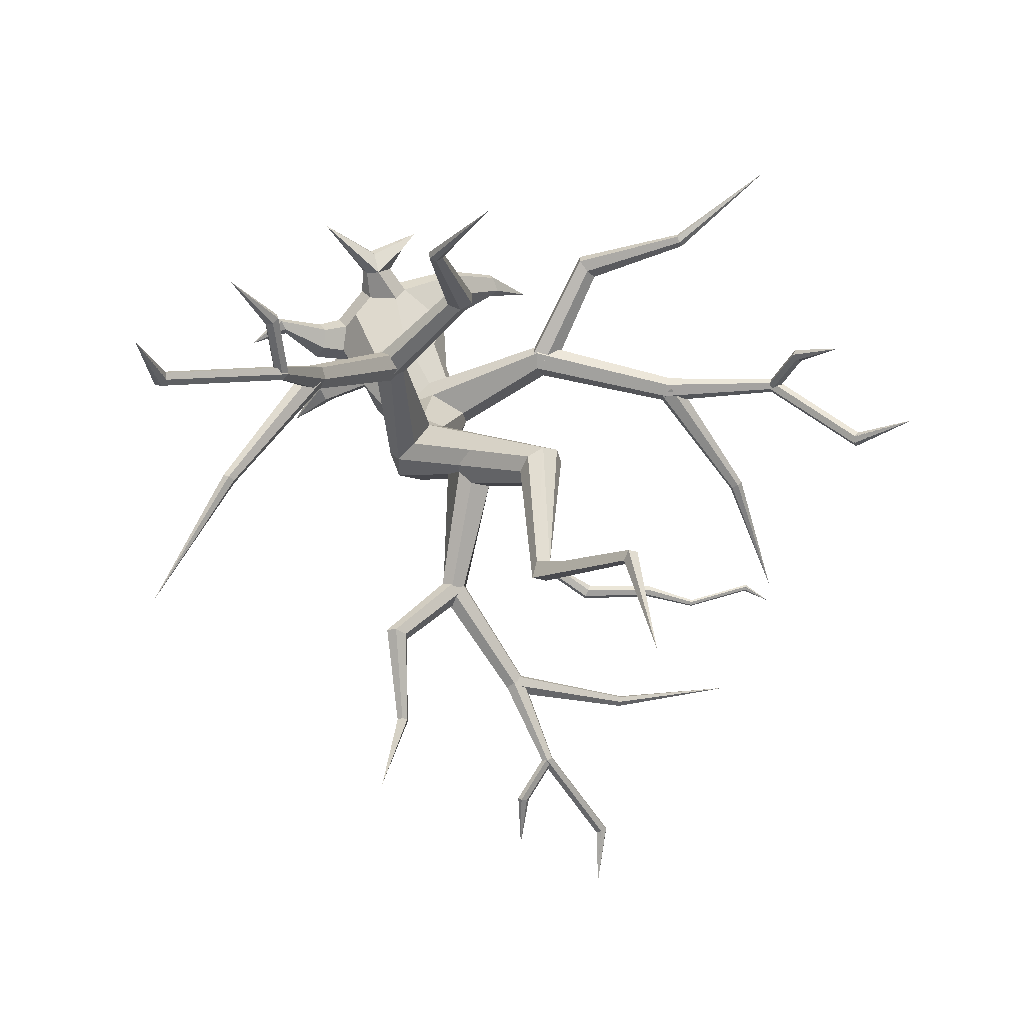
<metadata>
{"format":"obj","ext":"obj","renderer":"f3d","projection":"perspective","resolution":1024,"background":"white","views":[{"elev":31.7,"azim":156.5,"up":"+Z"}]}
</metadata>
<code>
v 0.06104 0.02528 0.03449
v 0.01183 0.0223 0.08327
v -0.05853 0.01792 0.08327
v -0.1096 0.01453 -0.03449
v -0.02673 0.06031 -0.09959
v 0.03282 0.2171 -0.08139
v 0.01419 0.2209 -0.03716
v -0.03044 0.2233 -0.1483
v 0.01433 0.2181 -0.1274
v -0.01241 0.3599 -0.05815
v 0.007135 0.3644 -0.09639
v 0.05005 0.3653 -0.1112
v 0.0912 0.362 -0.09381
v -0.0344 0.6073 0.01847
v -0.04788 0.6085 0.04514
v -0.07571 0.6085 0.0562
v -0.1016 0.6075 0.04517
v -0.1104 0.6059 0.01851
v -0.09691 0.6048 -0.008164
v -0.06908 0.6047 -0.01922
v -0.04318 0.6058 -0.008188
v -0.005259 0.7806 -0.08935
v 0.0191 0.7791 -0.07825
v -0.04966 0.9903 0.08227
v -0.0652 0.9904 0.07484
v -0.05733 0.9913 0.0579
v -0.04179 0.9912 0.06532
v -0.02534 1.145 0
v 0.06399 -0.00522 -0.03449
v 0.06475 -0.005053 0.03449
v 0.01553 -0.008035 0.08327
v -0.05482 -0.01242 0.08327
v -0.1051 -0.01564 0.03449
v -0.1059 -0.0158 -0.03449
v -0.02869 -0.01107 -0.0982
v 0.01645 -0.008265 -0.09894
v 0.06971 0.1321 -0.03059
v 0.0462 0.1331 0.02602
v -0.01124 0.1342 0.04855
v -0.06896 0.1346 0.02381
v -0.09315 0.1341 -0.0337
v -0.06965 0.133 -0.09031
v -0.01221 0.132 -0.1128
v 0.04551 0.1316 -0.08811
v 0.06028 0.02512 -0.03449
v 0.07447 0.04084 -0.004252
v 0.04676 0.03894 0.06326
v -0.1126 0.0739 0.03132
v -0.09348 0.01992 -0.07496
v 0.01275 0.02207 -0.09894
v 0.04222 0.06477 -0.07164
v 0.1135 0.005387 -0.02755
v 0.1044 0.01676 -0.004446
v 0.09463 0.004297 0.02465
v 0.09761 -0.02013 0.02465
v 0.1165 -0.01904 -0.02755
v 0.1652 -0.01617 0.02268
v 0.1679 -0.01011 0.0342
v 0.1723 -0.01568 0.04916
v 0.1738 -0.02774 0.04916
v 0.1667 -0.02823 0.02268
v 0.2239 -0.03514 0.004759
v 0.1129 -0.01274 -0.09649
v 0.08483 -0.01453 -0.1237
v 0.1108 0.004181 -0.09649
v 0.08277 0.002386 -0.1237
v 0.1025 0.01195 -0.1172
v 0.1483 -0.03192 -0.1709
v -0.09329 -0.01504 -0.07381
v -0.01638 0.02129 -0.1535
v -0.01878 -0.001544 -0.1485
v 0.003238 -0.000669 -0.1548
v -0.0475 0.01568 -0.1316
v 0.001476 0.01461 -0.1568
v -0.04733 -0.001851 -0.1282
v -0.05527 -0.001482 -0.1848
v -0.05551 -0.01518 -0.1818
v -0.04738 -0.01498 -0.1855
v -0.06663 -0.004404 -0.1715
v -0.04847 -0.005757 -0.1867
v -0.06607 -0.01495 -0.1695
v -0.07307 -0.01049 -0.2267
v -0.1576 0.00994 0.08998
v -0.1726 0.02432 0.05431
v -0.1587 0.009746 0.001569
v -0.1562 -0.01044 0.001569
v -0.1709 -0.01128 0.0541
v -0.1551 -0.01024 0.08998
v -0.2499 -0.01422 0.05487
v -0.2554 -0.004868 0.03119
v -0.2432 -0.01388 0.0177
v -0.2417 -0.02665 0.0177
v -0.2543 -0.02739 0.03077
v -0.2483 -0.02699 0.05487
v -0.3176 -0.02331 0.001723
v -0.02492 0.06097 0.09139
v 0.009011 0.002511 0.123
v -0.03558 0.00571 0.1248
v 0.01111 -0.01468 0.123
v -0.03324 -0.01545 0.1243
v -0.003901 0.02803 0.1343
v 0.07591 -0.02105 0.2215
v -0.008968 -0.003134 0.1558
v -0.006853 -0.01754 0.1561
v -0.06543 -0.002915 0.159
v -0.05981 -0.01003 0.1588
v -0.05945 0.008571 0.1626
v -0.05414 -0.002898 0.1709
v -0.05013 -0.007679 0.171
v -0.1011 -0.03742 0.1645
v -0.08486 0.2476 -0.08435
v -0.06591 0.2785 -0.04687
v -0.02205 0.2415 -0.01845
v -0.02759 0.2126 -0.00976
v -0.07202 0.1979 -0.03169
v -0.09379 0.2185 -0.07945
v -0.2033 0.324 0.02397
v -0.1881 0.3315 0.04496
v -0.1899 0.3245 0.07168
v -0.207 0.3101 0.07741
v -0.2222 0.3026 0.05642
v -0.2204 0.3095 0.02971
v -0.3913 0.4443 -0.008491
v -0.3838 0.4526 0.007174
v -0.3887 0.4492 0.02709
v -0.4012 0.4374 0.03134
v -0.4087 0.4291 0.01568
v -0.4037 0.4325 -0.004239
v -0.5639 0.5157 0.007964
v -0.5589 0.5199 0.01666
v -0.5629 0.5185 0.02774
v -0.5719 0.5128 0.03012
v -0.5769 0.5086 0.02142
v -0.5729 0.5101 0.01034
v -0.6572 0.6601 -0.04833
v -0.6506 0.6625 -0.03922
v -0.6535 0.6601 -0.02753
v -0.663 0.6553 -0.02496
v -0.6696 0.6528 -0.03408
v -0.6667 0.6552 -0.04577
v -0.7346 0.7118 0.01305
v -0.2229 0.3308 0.04414
v -0.2015 0.3352 0.0593
v -0.1837 0.3214 0.06585
v -0.1874 0.3033 0.05725
v -0.2088 0.2989 0.04208
v -0.2266 0.3127 0.03553
v -0.3111 0.3028 0.1891
v -0.2955 0.3058 0.2045
v -0.2873 0.2928 0.2198
v -0.2947 0.2768 0.2196
v -0.3103 0.2737 0.2041
v -0.3185 0.2868 0.1889
v -0.4441 0.3788 0.2574
v -0.4378 0.3812 0.2666
v -0.436 0.3755 0.2755
v -0.4405 0.3674 0.2752
v -0.4468 0.365 0.266
v -0.4485 0.3707 0.2571
v -0.6017 0.3725 0.366
v -0.3809 0.4358 -0.001033
v -0.3795 0.4494 0.007716
v -0.3948 0.4544 0.02017
v -0.4115 0.4458 0.02389
v -0.413 0.4323 0.01514
v -0.3977 0.4273 0.002678
v -0.4963 0.5056 -0.1814
v -0.496 0.5135 -0.1775
v -0.5053 0.5167 -0.1719
v -0.5148 0.5121 -0.1702
v -0.515 0.5042 -0.1741
v -0.5058 0.501 -0.1797
v -0.5681 0.5458 -0.3897
v -0.6608 0.6619 -0.04663
v -0.6527 0.6639 -0.03879
v -0.652 0.6597 -0.02881
v -0.6594 0.6535 -0.02667
v -0.6675 0.6515 -0.03451
v -0.6682 0.6557 -0.04448
v -0.7346 0.7118 0.01305
v -0.5725 0.5199 0.01184
v -0.5613 0.5203 0.01473
v -0.5567 0.5147 0.02193
v -0.5633 0.5086 0.02624
v -0.5745 0.5082 0.02335
v -0.5791 0.5138 0.01615
v -0.5945 0.559 0.08547
v -0.5835 0.5599 0.08924
v -0.5797 0.5556 0.0989
v -0.5868 0.5504 0.1048
v -0.5977 0.5494 0.101
v -0.6016 0.5538 0.09137
v -0.6253 0.6215 0.1325
v -0.02924 0.4848 -0.05799
v -0.000226 0.4524 -0.07062
v 0.03408 0.4513 -0.05599
v 0.02822 0.4889 -0.03163
v 0.01476 0.5098 -0.04601
v -0.01797 0.5108 -0.05976
v 0.04464 0.5523 -0.2272
v 0.06013 0.542 -0.2378
v 0.08394 0.5442 -0.2361
v 0.09224 0.5567 -0.224
v 0.07675 0.567 -0.2135
v 0.05294 0.5649 -0.2151
v -0.02537 0.6441 -0.3847
v -0.01477 0.6382 -0.3962
v 0.002306 0.6417 -0.3975
v 0.008796 0.651 -0.3873
v -0.001796 0.6569 -0.3757
v -0.01888 0.6534 -0.3744
v -0.04022 0.7347 -0.4957
v -0.03417 0.731 -0.5015
v -0.02487 0.7336 -0.5029
v -0.02161 0.7399 -0.4986
v -0.02766 0.7436 -0.4928
v -0.03696 0.741 -0.4914
v -0.1331 0.7663 -0.6596
v -0.1261 0.762 -0.6633
v -0.1159 0.7641 -0.6636
v -0.1128 0.7705 -0.6603
v -0.1198 0.7748 -0.6566
v -0.1299 0.7728 -0.6563
v -0.1015 0.8036 -0.7432
v 0.05826 0.5628 -0.2424
v 0.0702 0.5493 -0.2471
v 0.08038 0.541 -0.2303
v 0.07862 0.5462 -0.2088
v 0.06668 0.5597 -0.2041
v 0.0565 0.568 -0.2209
v 0.1814 0.6195 -0.2568
v 0.1937 0.6098 -0.2611
v 0.2104 0.607 -0.2486
v 0.2147 0.614 -0.2318
v 0.2024 0.6238 -0.2276
v 0.1857 0.6266 -0.2401
v 0.2091 0.6858 -0.3779
v 0.2161 0.6816 -0.3816
v 0.2252 0.6815 -0.3769
v 0.2271 0.6855 -0.3685
v 0.2201 0.6896 -0.3648
v 0.2111 0.6898 -0.3695
v 0.2932 0.7802 -0.4198
v -0.01635 0.6393 -0.3752
v -0.0132 0.6362 -0.392
v -0.005142 0.6444 -0.4028
v -0.000226 0.6558 -0.3967
v -0.003369 0.6589 -0.3799
v -0.01143 0.6507 -0.3691
v -0.189 0.6966 -0.4323
v -0.1882 0.6951 -0.4419
v -0.185 0.7001 -0.4483
v -0.1826 0.7065 -0.445
v -0.1834 0.7079 -0.4354
v -0.1866 0.703 -0.429
v -0.374 0.7329 -0.4434
v -0.1323 0.7682 -0.6626
v -0.1262 0.763 -0.6653
v -0.1168 0.7633 -0.6626
v -0.1135 0.7687 -0.6573
v -0.1196 0.7738 -0.6547
v -0.129 0.7736 -0.6573
v -0.1015 0.8036 -0.7432
v -0.03865 0.7391 -0.5026
v -0.03598 0.7324 -0.5019
v -0.02824 0.7306 -0.4965
v -0.02317 0.7355 -0.4917
v -0.02585 0.7422 -0.4924
v -0.03359 0.744 -0.4978
v 0.008871 0.7456 -0.5658
v 0.01211 0.7389 -0.5659
v 0.02144 0.7373 -0.5626
v 0.02753 0.7424 -0.5592
v 0.02429 0.749 -0.5591
v 0.01496 0.7506 -0.5624
v 0.02736 0.7535 -0.6508
v 0.09897 0.3423 -0.05724
v 0.08054 0.3238 -0.01857
v 0.0351 0.3362 -0.003772
v 0.03616 0.3735 0.001852
v 0.07535 0.3989 -0.01279
v 0.09764 0.3785 -0.05043
v 0.161 0.4561 0.1634
v 0.1595 0.4426 0.1841
v 0.1381 0.4421 0.2028
v 0.118 0.455 0.2008
v 0.1195 0.4685 0.1801
v 0.1409 0.469 0.1614
v 0.3273 0.5803 0.2461
v 0.3297 0.5727 0.264
v 0.3159 0.5747 0.2797
v 0.2997 0.5843 0.2775
v 0.2973 0.5918 0.2596
v 0.3111 0.5899 0.2439
v 0.4099 0.6939 0.3359
v 0.4107 0.6891 0.3454
v 0.4036 0.691 0.3547
v 0.3958 0.6978 0.3544
v 0.395 0.7025 0.3449
v 0.4021 0.7006 0.3357
v 0.6152 0.7511 0.399
v 0.6136 0.7453 0.4074
v 0.605 0.7465 0.4164
v 0.598 0.7535 0.4168
v 0.5996 0.7592 0.4084
v 0.6082 0.758 0.3995
v 0.6498 0.795 0.499
v 0.1598 0.4674 0.1885
v 0.1573 0.4504 0.2011
v 0.1369 0.4385 0.1947
v 0.1192 0.4437 0.1757
v 0.1217 0.4607 0.1631
v 0.1421 0.4726 0.1696
v 0.05684 0.519 0.309
v 0.05261 0.5062 0.3219
v 0.02914 0.5002 0.3251
v 0.009889 0.507 0.3154
v 0.01412 0.5198 0.3025
v 0.03759 0.5257 0.2993
v 0.1188 0.5992 0.4403
v 0.1171 0.5937 0.4488
v 0.1058 0.5921 0.4524
v 0.09616 0.5961 0.4474
v 0.09784 0.6016 0.4389
v 0.1091 0.6032 0.4353
v 0.06152 0.7012 0.5551
v 0.3132 0.5731 0.2453
v 0.3254 0.5699 0.2617
v 0.3257 0.5791 0.2782
v 0.3138 0.5914 0.2784
v 0.3016 0.5946 0.262
v 0.3013 0.5855 0.2454
v 0.4887 0.6647 0.1549
v 0.4964 0.6634 0.1635
v 0.4978 0.6691 0.172
v 0.4915 0.6761 0.1719
v 0.4838 0.6774 0.1633
v 0.4824 0.6717 0.1548
v 0.641 0.731 0.01365
v 0.6166 0.7533 0.4022
v 0.6151 0.7466 0.409
v 0.605 0.7456 0.4147
v 0.5966 0.7513 0.4136
v 0.5981 0.7579 0.4068
v 0.6081 0.7589 0.4011
v 0.6498 0.795 0.499
v 0.4133 0.6992 0.3435
v 0.4122 0.6909 0.3444
v 0.4017 0.6876 0.3461
v 0.3924 0.6925 0.3469
v 0.3935 0.7007 0.3459
v 0.4039 0.7041 0.3442
v 0.4254 0.7041 0.4367
v 0.4244 0.6959 0.4388
v 0.4144 0.6927 0.4436
v 0.4053 0.6977 0.4463
v 0.4062 0.7058 0.4442
v 0.4163 0.709 0.4394
v 0.4792 0.7154 0.5241
v -0.3152 0.8996 -0.1081
v -0.3151 0.8969 -0.1111
v -0.3123 0.8969 -0.115
v -0.3123 0.9024 -0.109
v -0.3485 0.9141 -0.1379
v -0.07527 0.2297 -0.1319
v 0.002865 0.3543 -0.01884
v 0.03162 0.4929 -0.01598
v 0.01374 0.5037 0.01618
v -0.01977 0.491 0.02903
v -0.04937 0.4809 0.01317
v -0.0614 0.4829 -0.01982
v -0.04489 0.4846 -0.05228
v -0.01564 0.7728 -0.07245
v -0.01112 0.7804 -0.07711
v -0.01301 0.7879 -0.0718
v 0.008208 0.7724 -0.05244
v -0.01276 0.7783 -0.0583
v -0.3145 0.8969 -0.1119
v -0.3141 0.9005 -0.1085
v -0.3135 0.897 -0.1135
v -0.3105 0.9025 -0.1138
v -0.3119 0.9023 -0.1098
v -0.07513 0.8027 -0.1042
v -0.07693 0.797 -0.1125
v -0.07218 0.7976 -0.1234
v -0.06563 0.8039 -0.1259
v -0.06384 0.8096 -0.1175
v -0.06858 0.809 -0.1067
v -0.1635 0.8446 -0.1036
v -0.1668 0.8411 -0.1101
v -0.1646 0.8425 -0.1184
v -0.1591 0.8472 -0.1202
v -0.1558 0.8506 -0.1137
v -0.158 0.8493 -0.1054
v -0.2209 0.8862 -0.1206
v -0.2224 0.8841 -0.1241
v -0.2216 0.8851 -0.1288
v -0.2193 0.8883 -0.13
v -0.2178 0.8904 -0.1264
v -0.2186 0.8893 -0.1217
v -0.3138 0.8988 -0.1071
v -0.3142 0.8965 -0.1107
v -0.3127 0.8973 -0.1156
v -0.3108 0.9005 -0.1169
v -0.3105 0.9028 -0.1133
v -0.312 0.902 -0.1084
v -0.3485 0.9141 -0.1379
v -0.3134 0.897 -0.1136
v -0.3105 0.9026 -0.1136
v -0.3119 0.9023 -0.1098
v -0.3485 0.9141 -0.1379
v -0.3485 0.9141 -0.1379
v -0.3485 0.9141 -0.1379
v -0.3485 0.9141 -0.1379
v -0.3485 0.9141 -0.1379
f 37 38 46
f 46 38 1
f 38 47 1
f 38 39 47
f 2 47 96
f 47 39 96
f 3 96 48
f 96 39 48
f 39 40 48
f 48 40 41
f 42 49 41
f 49 4 41
f 48 41 4
f 49 42 5
f 5 42 43
f 50 5 51
f 5 43 51
f 43 44 51
f 44 37 51
f 45 51 46
f 51 37 46
f 277 278 6
f 6 278 7
f 7 278 113
f 113 278 279
f 113 279 112
f 112 279 366
f 366 10 112
f 112 10 111
f 365 111 11
f 11 111 10
f 365 11 8
f 8 11 12
f 8 12 9
f 9 12 13
f 13 277 9
f 9 277 6
f 282 367 281
f 281 367 368
f 368 369 281
f 281 369 280
f 366 280 370
f 370 280 369
f 366 370 10
f 10 370 371
f 371 372 10
f 10 372 11
f 12 11 195
f 372 194 11
f 11 194 195
f 195 196 12
f 12 196 13
f 13 196 282
f 367 282 197
f 196 197 282
f 15 376 16
f 16 376 377
f 17 377 18
f 18 377 19
f 19 377 373
f 19 22 20
f 20 22 21
f 21 22 23
f 21 23 14
f 24 25 377
f 26 27 22
f 22 27 23
f 27 28 24
f 24 28 25
f 25 28 26
f 26 28 27
f 6 7 37
f 37 7 38
f 7 114 38
f 38 114 39
f 39 114 40
f 40 114 115
f 40 115 41
f 41 115 116
f 41 116 42
f 42 116 365
f 365 8 42
f 42 8 43
f 8 9 43
f 43 9 44
f 9 6 44
f 44 6 37
f 1 47 2
f 2 31 1
f 1 31 30
f 49 69 4
f 4 69 34
f 36 29 35
f 35 29 69
f 69 29 34
f 34 29 33
f 33 29 32
f 32 29 31
f 30 31 29
f 46 53 45
f 45 53 52
f 46 1 53
f 53 1 54
f 1 30 54
f 54 30 55
f 30 29 55
f 55 29 56
f 45 52 29
f 29 52 56
f 52 53 57
f 57 53 58
f 53 54 58
f 58 54 59
f 54 55 59
f 59 55 60
f 56 61 55
f 55 61 60
f 52 57 56
f 56 57 61
f 57 58 62
f 58 59 62
f 59 60 62
f 60 61 62
f 61 57 62
f 51 67 50
f 50 67 66
f 51 45 67
f 67 45 65
f 36 64 29
f 29 64 63
f 50 66 36
f 36 66 64
f 45 29 65
f 65 29 63
f 66 67 68
f 67 65 68
f 63 64 68
f 64 66 68
f 65 63 68
f 49 5 73
f 73 5 70
f 5 50 70
f 70 50 74
f 69 75 35
f 35 75 71
f 35 71 36
f 36 71 72
f 36 72 50
f 50 72 74
f 69 49 75
f 75 49 73
f 70 76 73
f 73 76 79
f 74 80 70
f 70 80 76
f 75 81 71
f 71 81 77
f 72 71 78
f 78 71 77
f 74 72 80
f 80 72 78
f 73 79 75
f 75 79 81
f 79 76 82
f 76 80 82
f 77 81 82
f 78 77 82
f 80 78 82
f 81 79 82
f 3 48 83
f 83 48 84
f 4 85 48
f 48 85 84
f 34 86 4
f 4 86 85
f 34 33 86
f 86 33 87
f 32 88 33
f 33 88 87
f 32 3 88
f 88 3 83
f 83 84 89
f 89 84 90
f 85 91 84
f 84 91 90
f 85 86 91
f 91 86 92
f 86 87 92
f 92 87 93
f 88 94 87
f 87 94 93
f 83 89 88
f 88 89 94
f 89 90 95
f 90 91 95
f 91 92 95
f 92 93 95
f 93 94 95
f 94 89 95
f 96 101 2
f 2 101 97
f 96 3 101
f 101 3 98
f 32 31 100
f 100 31 99
f 2 97 31
f 31 97 99
f 3 32 98
f 98 32 100
f 97 101 102
f 101 103 102
f 104 99 102
f 99 97 102
f 103 104 102
f 100 99 104
f 101 98 107
f 107 98 105
f 100 106 98
f 98 106 105
f 104 109 100
f 100 109 106
f 101 107 103
f 103 107 108
f 104 103 109
f 109 103 108
f 107 105 110
f 105 106 110
f 106 109 110
f 108 107 110
f 109 108 110
f 111 117 112
f 112 117 118
f 118 119 112
f 112 119 113
f 119 120 113
f 113 120 114
f 114 120 115
f 115 120 121
f 115 121 116
f 116 121 122
f 116 122 111
f 111 122 117
f 123 124 117
f 117 124 118
f 124 125 118
f 118 125 119
f 125 126 119
f 119 126 120
f 120 126 121
f 121 126 127
f 121 127 122
f 122 127 128
f 122 128 117
f 117 128 123
f 129 130 123
f 123 130 124
f 124 130 125
f 125 130 131
f 125 131 126
f 126 131 132
f 126 132 127
f 127 132 133
f 133 134 127
f 127 134 128
f 134 129 128
f 128 129 123
f 135 136 129
f 129 136 130
f 136 137 130
f 130 137 131
f 137 138 131
f 131 138 132
f 132 138 133
f 133 138 139
f 133 139 134
f 134 139 140
f 134 140 129
f 129 140 135
f 135 141 136
f 136 141 137
f 137 141 138
f 138 141 139
f 139 141 140
f 140 141 135
f 142 148 143
f 143 148 149
f 143 149 144
f 144 149 150
f 144 150 145
f 145 150 151
f 151 152 145
f 145 152 146
f 152 153 146
f 146 153 147
f 153 148 147
f 147 148 142
f 154 155 148
f 148 155 149
f 155 156 149
f 149 156 150
f 156 157 150
f 150 157 151
f 151 157 152
f 152 157 158
f 152 158 153
f 153 158 159
f 153 159 148
f 148 159 154
f 154 160 155
f 155 160 156
f 156 160 157
f 157 160 158
f 158 160 159
f 159 160 154
f 143 144 142
f 144 145 142
f 145 146 142
f 146 147 142
f 161 167 162
f 162 167 168
f 162 168 163
f 163 168 169
f 163 169 164
f 164 169 170
f 170 171 164
f 164 171 165
f 171 172 165
f 165 172 166
f 172 167 166
f 166 167 161
f 167 173 168
f 168 173 169
f 169 173 170
f 170 173 171
f 171 173 172
f 172 173 167
f 162 163 161
f 163 164 161
f 164 165 161
f 165 166 161
f 174 180 175
f 175 180 176
f 176 180 177
f 177 180 178
f 178 180 179
f 179 180 174
f 175 176 174
f 176 177 174
f 177 178 174
f 178 179 174
f 181 187 182
f 182 187 188
f 182 188 183
f 183 188 189
f 183 189 184
f 184 189 190
f 190 191 184
f 184 191 185
f 191 192 185
f 185 192 186
f 192 187 186
f 186 187 181
f 187 193 188
f 188 193 189
f 189 193 190
f 190 193 191
f 191 193 192
f 192 193 187
f 182 183 181
f 183 184 181
f 184 185 181
f 185 186 181
f 194 200 195
f 195 200 201
f 195 201 196
f 196 201 202
f 196 202 197
f 197 202 203
f 197 203 198
f 198 203 204
f 204 205 198
f 198 205 199
f 205 200 199
f 199 200 194
f 206 207 200
f 200 207 201
f 207 208 201
f 201 208 202
f 208 209 202
f 202 209 203
f 203 209 204
f 204 209 210
f 204 210 205
f 205 210 211
f 205 211 200
f 200 211 206
f 212 213 206
f 206 213 207
f 207 213 208
f 208 213 214
f 208 214 209
f 209 214 215
f 209 215 210
f 210 215 216
f 216 217 210
f 210 217 211
f 217 212 211
f 211 212 206
f 218 219 212
f 212 219 213
f 219 220 213
f 213 220 214
f 220 221 214
f 214 221 215
f 215 221 216
f 216 221 222
f 216 222 217
f 217 222 223
f 217 223 212
f 212 223 218
f 218 224 219
f 219 224 220
f 220 224 221
f 221 224 222
f 222 224 223
f 223 224 218
f 225 231 226
f 226 231 232
f 226 232 227
f 227 232 233
f 227 233 228
f 228 233 234
f 234 235 228
f 228 235 229
f 235 236 229
f 229 236 230
f 236 231 230
f 230 231 225
f 237 238 231
f 231 238 232
f 238 239 232
f 232 239 233
f 239 240 233
f 233 240 234
f 234 240 235
f 235 240 241
f 235 241 236
f 236 241 242
f 236 242 231
f 231 242 237
f 237 243 238
f 238 243 239
f 239 243 240
f 240 243 241
f 241 243 242
f 242 243 237
f 226 227 225
f 227 228 225
f 228 229 225
f 229 230 225
f 244 250 245
f 245 250 251
f 245 251 246
f 246 251 252
f 246 252 247
f 247 252 253
f 253 254 247
f 247 254 248
f 254 255 248
f 248 255 249
f 255 250 249
f 249 250 244
f 250 256 251
f 251 256 252
f 252 256 253
f 253 256 254
f 254 256 255
f 255 256 250
f 245 246 244
f 246 247 244
f 247 248 244
f 248 249 244
f 257 263 258
f 258 263 259
f 259 263 260
f 260 263 261
f 261 263 262
f 262 263 257
f 258 259 257
f 259 260 257
f 260 261 257
f 261 262 257
f 264 270 265
f 265 270 271
f 265 271 266
f 266 271 272
f 266 272 267
f 267 272 273
f 273 274 267
f 267 274 268
f 274 275 268
f 268 275 269
f 275 270 269
f 269 270 264
f 270 276 271
f 271 276 272
f 272 276 273
f 273 276 274
f 274 276 275
f 275 276 270
f 265 266 264
f 266 267 264
f 267 268 264
f 268 269 264
f 277 283 278
f 278 283 284
f 278 284 279
f 279 284 285
f 279 285 280
f 280 285 286
f 280 286 281
f 281 286 287
f 287 288 281
f 281 288 282
f 288 283 282
f 282 283 277
f 289 290 283
f 283 290 284
f 290 291 284
f 284 291 285
f 291 292 285
f 285 292 286
f 286 292 287
f 287 292 293
f 287 293 288
f 288 293 294
f 288 294 283
f 283 294 289
f 295 296 289
f 289 296 290
f 290 296 291
f 291 296 297
f 291 297 292
f 292 297 298
f 292 298 293
f 293 298 299
f 299 300 293
f 293 300 294
f 300 295 294
f 294 295 289
f 301 302 295
f 295 302 296
f 302 303 296
f 296 303 297
f 303 304 297
f 297 304 298
f 298 304 299
f 299 304 305
f 299 305 300
f 300 305 306
f 300 306 295
f 295 306 301
f 301 307 302
f 302 307 303
f 303 307 304
f 304 307 305
f 305 307 306
f 306 307 301
f 308 314 309
f 309 314 315
f 309 315 310
f 310 315 316
f 310 316 311
f 311 316 317
f 317 318 311
f 311 318 312
f 318 319 312
f 312 319 313
f 319 314 313
f 313 314 308
f 320 321 314
f 314 321 315
f 321 322 315
f 315 322 316
f 322 323 316
f 316 323 317
f 317 323 318
f 318 323 324
f 318 324 319
f 319 324 325
f 319 325 314
f 314 325 320
f 320 326 321
f 321 326 322
f 322 326 323
f 323 326 324
f 324 326 325
f 325 326 320
f 309 310 308
f 310 311 308
f 311 312 308
f 312 313 308
f 327 333 328
f 328 333 334
f 328 334 329
f 329 334 335
f 329 335 330
f 330 335 336
f 336 337 330
f 330 337 331
f 337 338 331
f 331 338 332
f 338 333 332
f 332 333 327
f 333 339 334
f 334 339 335
f 335 339 336
f 336 339 337
f 337 339 338
f 338 339 333
f 328 329 327
f 329 330 327
f 330 331 327
f 331 332 327
f 340 346 341
f 341 346 342
f 342 346 343
f 343 346 344
f 344 346 345
f 345 346 340
f 341 342 340
f 342 343 340
f 343 344 340
f 344 345 340
f 347 353 348
f 348 353 354
f 348 354 349
f 349 354 355
f 349 355 350
f 350 355 356
f 356 357 350
f 350 357 351
f 357 358 351
f 351 358 352
f 358 353 352
f 352 353 347
f 353 359 354
f 354 359 355
f 355 359 356
f 356 359 357
f 357 359 358
f 358 359 353
f 348 349 347
f 349 350 347
f 350 351 347
f 351 352 347
f 360 411 361
f 361 378 360
f 360 378 379
f 363 415 382
f 7 113 114
f 111 365 116
f 277 13 282
f 280 366 279
f 367 14 368
f 368 14 15
f 368 15 369
f 369 15 16
f 16 17 369
f 369 17 370
f 17 18 370
f 370 18 371
f 18 19 371
f 371 19 372
f 19 20 372
f 372 20 194
f 20 199 194
f 20 21 199
f 199 21 198
f 14 367 21
f 197 198 367
f 198 21 367
f 374 375 22
f 22 375 26
f 362 413 380
f 363 382 415
f 413 362 380
f 411 360 379
f 377 384 373
f 373 384 385
f 389 390 383
f 383 390 384
f 390 391 384
f 384 391 385
f 391 392 385
f 385 392 386
f 386 392 387
f 387 392 393
f 387 393 388
f 388 393 394
f 388 394 383
f 383 394 389
f 395 396 389
f 389 396 390
f 390 396 391
f 391 396 397
f 391 397 392
f 392 397 398
f 392 398 393
f 393 398 399
f 399 400 393
f 393 400 394
f 400 395 394
f 394 395 389
f 401 402 395
f 395 402 396
f 405 399 409
f 409 399 404
f 398 404 399
f 400 406 395
f 395 406 401
f 402 407 408
f 412 404 403
f 414 405 409
f 399 405 400
f 406 400 410
f 400 405 410
f 406 411 379
f 373 385 374
f 374 385 386
f 387 388 375
f 375 388 377
f 386 387 374
f 374 387 375
f 402 401 378
f 378 401 379
f 412 403 408
f 398 397 404
f 404 397 403
f 409 404 412
f 410 405 414
f 15 14 376
f 376 14 23
f 377 17 16
f 19 373 22
f 373 374 22
f 24 377 27
f 23 27 376
f 377 376 27
f 361 411 378
f 375 377 26
f 26 377 25
f 377 383 384
f 377 388 383
f 402 408 396
f 408 403 396
f 403 397 396
f 410 411 406
f 379 401 406
f 378 407 402

</code>
